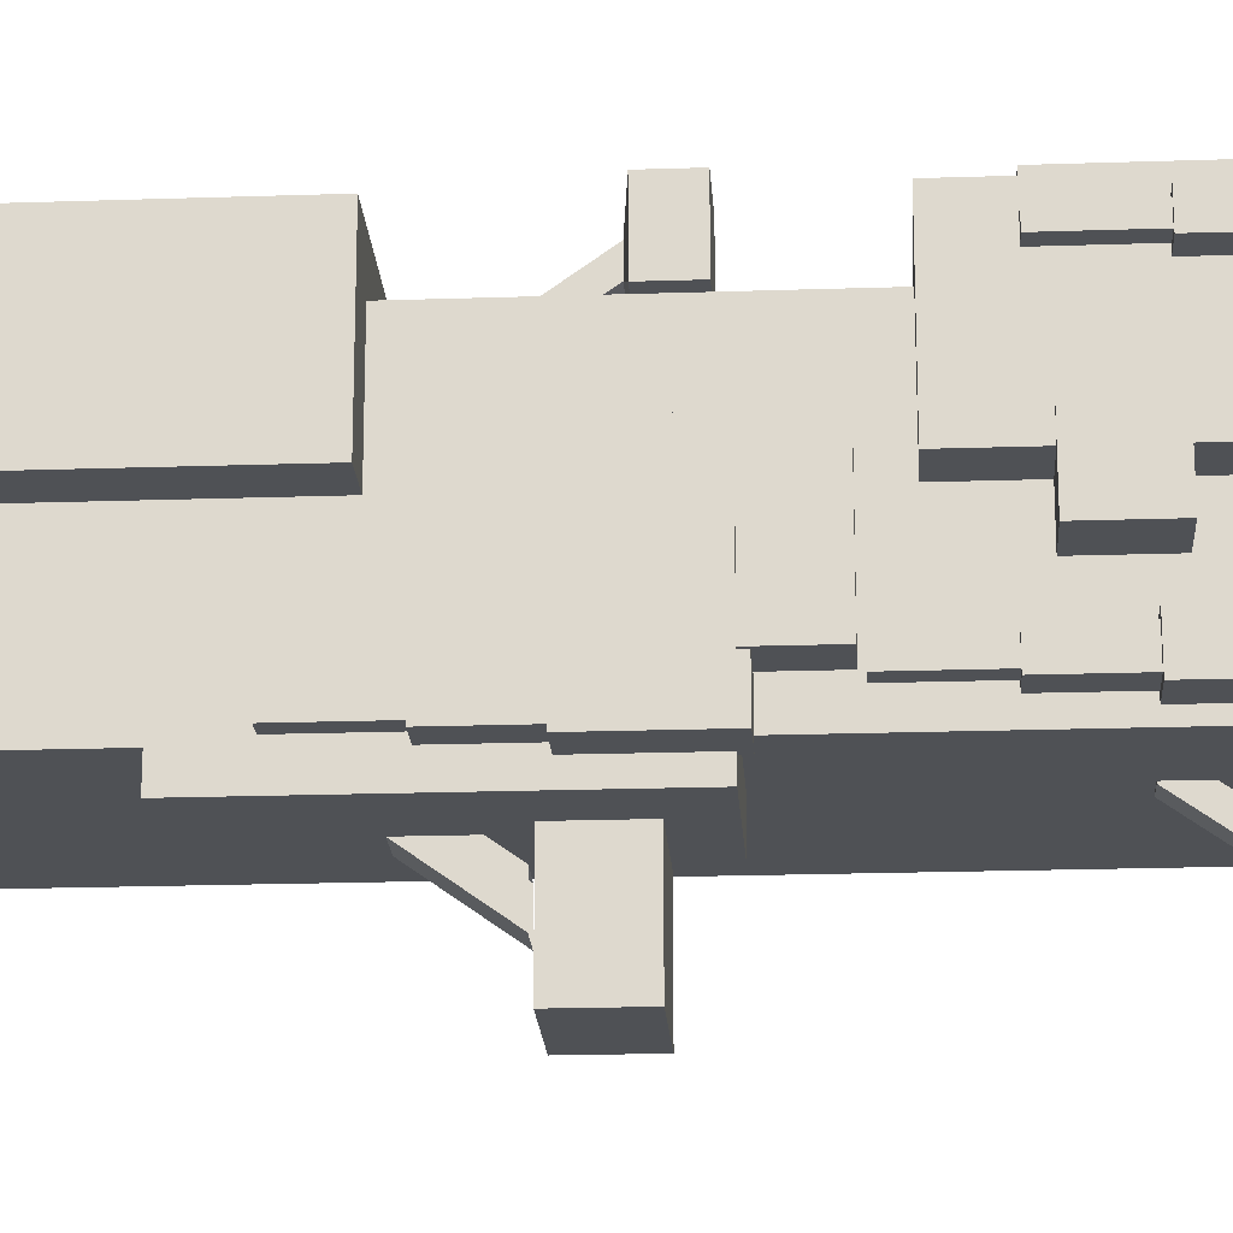
<metadata>
{"format":"obj","ext":"obj","renderer":"f3d","projection":"perspective","resolution":1024,"background":"white","views":[{"elev":-20.0,"azim":-86.4,"up":"+Y"}]}
</metadata>
<code>
g Cube.004
v -0.04424 -0.1569 0.612
v -0.04424 -0.104 0.612
v -0.04424 -0.104 0.6473
v -0.04424 -0.1569 0.6473
v 0.006205 -0.104 0.612
v 0.006205 -0.1569 0.612
v 0.006205 -0.1569 0.6473
v 0.006205 -0.104 0.6473
v -0.04424 -0.104 0.612
v 0.006205 -0.104 0.612
v 0.006205 -0.104 0.6473
v -0.04424 -0.104 0.6473
v 0.006205 -0.1569 0.612
v -0.04424 -0.1569 0.612
v -0.04424 -0.1569 0.6473
v 0.006205 -0.1569 0.6473
v -0.0809 -0.02406 0.5253
v -0.0809 0.03532 0.5253
v -0.1403 0.03532 0.5253
v -0.1403 -0.02406 0.5253
v -0.1403 -0.02406 0.5253
v -0.1403 -0.02406 0.5811
v -0.0809 -0.02406 0.5811
v -0.0809 -0.02406 0.5253
v -0.0809 0.03532 0.5253
v -0.0809 0.03532 0.5811
v -0.1403 0.03532 0.5811
v -0.1403 0.03532 0.5253
v -0.0809 -0.02406 0.5253
v -0.0809 -0.02406 0.5811
v -0.0809 0.03532 0.5811
v -0.0809 0.03532 0.5253
v -0.1403 0.03532 0.5253
v -0.1403 0.03532 0.5811
v -0.1403 -0.02406 0.5811
v -0.1403 -0.02406 0.5253
v -0.1023 -0.2151 0.3085
v -0.1023 -0.1359 0.3085
v -0.1023 -0.1359 0.3614
v -0.1023 -0.2151 0.3614
v -0.02679 -0.1359 0.3085
v -0.02679 -0.2151 0.3085
v -0.02679 -0.2151 0.3614
v -0.02679 -0.1359 0.3614
v -0.1023 -0.1359 0.3085
v -0.02679 -0.1359 0.3085
v -0.02679 -0.1359 0.3614
v -0.1023 -0.1359 0.3614
v -0.02679 -0.2151 0.3085
v -0.1023 -0.2151 0.3085
v -0.1023 -0.2151 0.3614
v -0.02679 -0.2151 0.3614
v -0.1968 0.09109 0.7208
v -0.1439 0.09109 0.7208
v -0.1439 0.09109 0.7561
v -0.1968 0.09109 0.7561
v -0.1439 0.04064 0.7208
v -0.1968 0.04064 0.7208
v -0.1968 0.04064 0.7561
v -0.1439 0.04064 0.7561
v -0.1439 0.09109 0.7208
v -0.1439 0.04064 0.7208
v -0.1439 0.04064 0.7561
v -0.1439 0.09109 0.7561
v -0.1968 0.04064 0.7208
v -0.1968 0.09109 0.7208
v -0.1968 0.09109 0.7561
v -0.1968 0.04064 0.7561
v -0.04424 -0.104 0.612
v -0.04424 -0.1569 0.612
v 0.006205 -0.1569 0.612
v 0.006205 -0.104 0.612
v -0.1439 0.09109 0.7208
v -0.1968 0.09109 0.7208
v -0.1968 0.04064 0.7208
v -0.1439 0.04064 0.7208
v -0.1023 -0.1359 0.3085
v -0.1023 -0.2151 0.3085
v -0.02679 -0.2151 0.3085
v -0.02679 -0.1359 0.3085
v 0.006205 -0.104 0.6473
v 0.006205 -0.1569 0.6473
v -0.04424 -0.1569 0.6473
v -0.04424 -0.104 0.6473
v 0.1 -0.1 0.6443
v -0.1 -0.1 0.6443
v -0.1 0.1 0.6443
v 0.1 0.1 0.6443
v -0.02657 -0.1339 0.3928
v -0.137 -0.1339 0.3928
v -0.137 -0.01106 0.3928
v -0.02657 -0.01106 0.3928
v -0.02657 0.01036 0.2344
v -0.137 0.01036 0.2344
v -0.137 0.1332 0.2344
v -0.02657 0.1332 0.2344
v -0.02657 0.01036 0.7104
v -0.137 0.01036 0.7104
v -0.137 0.1332 0.7104
v -0.02657 0.1332 0.7104
v 0.06413 -0.06413 0.7648
v -0.06413 -0.06413 0.7648
v -0.06413 0.06413 0.7648
v 0.06413 0.06413 0.7648
v -0.0809 -0.02406 0.5811
v -0.1403 -0.02406 0.5811
v -0.1403 0.03532 0.5811
v -0.0809 0.03532 0.5811
v -0.02773 -0.07225 0.4417
v -0.1316 -0.07225 0.4417
v -0.1316 0.03158 0.4417
v -0.02773 0.03158 0.4417
v -0.003743 0.04837 0.6117
v -0.1076 0.04837 0.6117
v -0.1076 0.1522 0.6117
v -0.003743 0.1522 0.6117
v -0.02679 -0.1359 0.3614
v -0.02679 -0.2151 0.3614
v -0.1023 -0.2151 0.3614
v -0.1023 -0.1359 0.3614
v -0.1439 0.04064 0.7561
v -0.1968 0.04064 0.7561
v -0.1968 0.09109 0.7561
v -0.1439 0.09109 0.7561
v -0.09827 0.1066 0.3821
v -0.09827 0.1595 0.3821
v -0.04782 0.1595 0.3821
v -0.04782 0.1066 0.3821
v -0.1353 0.08716 0.6326
v -0.1353 0.1207 0.6326
v -0.1688 0.1207 0.6326
v -0.1688 0.08716 0.6326
v -0.1353 0.08716 0.714
v -0.1688 0.08716 0.714
v -0.1688 0.1207 0.714
v -0.1353 0.1207 0.714
v -0.1688 0.1207 0.6326
v -0.1688 0.1207 0.714
v -0.1688 0.08716 0.714
v -0.1688 0.08716 0.6326
v -0.1353 0.08716 0.6326
v -0.1353 0.08716 0.714
v -0.1353 0.1207 0.714
v -0.1353 0.1207 0.6326
v -0.1688 0.08716 0.6326
v -0.1688 0.08716 0.714
v -0.1353 0.08716 0.714
v -0.1353 0.08716 0.6326
v -0.1353 0.1207 0.6326
v -0.1353 0.1207 0.714
v -0.1688 0.1207 0.714
v -0.1688 0.1207 0.6326
v -0.1449 0.09674 0.5129
v -0.1449 0.1111 0.5129
v -0.1592 0.1111 0.5129
v -0.1592 0.09674 0.5129
v -0.1406 0.09242 0.5756
v -0.1406 0.1154 0.5756
v -0.1636 0.1154 0.5756
v -0.1636 0.09242 0.5756
v -0.1406 0.09242 0.6351
v -0.1406 0.09242 0.5756
v -0.1636 0.09242 0.5756
v -0.1636 0.09242 0.6351
v -0.1636 0.1154 0.6351
v -0.1636 0.1154 0.5756
v -0.1406 0.1154 0.5756
v -0.1406 0.1154 0.6351
v -0.1636 0.09242 0.6351
v -0.1636 0.09242 0.5756
v -0.1636 0.1154 0.5756
v -0.1636 0.1154 0.6351
v -0.1406 0.1154 0.6351
v -0.1406 0.1154 0.5756
v -0.1406 0.09242 0.5756
v -0.1406 0.09242 0.6351
v -0.1449 0.09674 0.5775
v -0.1449 0.09674 0.5129
v -0.1592 0.09674 0.5129
v -0.1592 0.09674 0.5775
v -0.1592 0.1111 0.5775
v -0.1592 0.1111 0.5129
v -0.1449 0.1111 0.5129
v -0.1449 0.1111 0.5775
v -0.1592 0.09674 0.5775
v -0.1592 0.09674 0.5129
v -0.1592 0.1111 0.5129
v -0.1592 0.1111 0.5775
v -0.1449 0.1111 0.5775
v -0.1449 0.1111 0.5129
v -0.1449 0.09674 0.5129
v -0.1449 0.09674 0.5775
v -0.0971 -0.09016 0.5655
v -0.0971 -0.05665 0.5655
v -0.1306 -0.05665 0.5655
v -0.1306 -0.09016 0.5655
v -0.0971 -0.09016 0.6469
v -0.1306 -0.09016 0.6469
v -0.1306 -0.05665 0.6469
v -0.0971 -0.05665 0.6469
v -0.1306 -0.05665 0.5655
v -0.1306 -0.05665 0.6469
v -0.1306 -0.09016 0.6469
v -0.1306 -0.09016 0.5655
v -0.0971 -0.09016 0.5655
v -0.0971 -0.09016 0.6469
v -0.0971 -0.05665 0.6469
v -0.0971 -0.05665 0.5655
v -0.1306 -0.09016 0.5655
v -0.1306 -0.09016 0.6469
v -0.0971 -0.09016 0.6469
v -0.0971 -0.09016 0.5655
v -0.0971 -0.05665 0.5655
v -0.0971 -0.05665 0.6469
v -0.1306 -0.05665 0.6469
v -0.1306 -0.05665 0.5655
v -0.1067 -0.08057 0.4458
v -0.1067 -0.06623 0.4458
v -0.121 -0.06623 0.4458
v -0.121 -0.08057 0.4458
v -0.1024 -0.0849 0.5085
v -0.1024 -0.06191 0.5085
v -0.1253 -0.06191 0.5085
v -0.1253 -0.0849 0.5085
v -0.1024 -0.0849 0.568
v -0.1024 -0.0849 0.5085
v -0.1253 -0.0849 0.5085
v -0.1253 -0.0849 0.568
v -0.1253 -0.06191 0.568
v -0.1253 -0.06191 0.5085
v -0.1024 -0.06191 0.5085
v -0.1024 -0.06191 0.568
v -0.1253 -0.0849 0.568
v -0.1253 -0.0849 0.5085
v -0.1253 -0.06191 0.5085
v -0.1253 -0.06191 0.568
v -0.1024 -0.06191 0.568
v -0.1024 -0.06191 0.5085
v -0.1024 -0.0849 0.5085
v -0.1024 -0.0849 0.568
v -0.1067 -0.08057 0.5104
v -0.1067 -0.08057 0.4458
v -0.121 -0.08057 0.4458
v -0.121 -0.08057 0.5104
v -0.121 -0.06623 0.5104
v -0.121 -0.06623 0.4458
v -0.1067 -0.06623 0.4458
v -0.1067 -0.06623 0.5104
v -0.121 -0.08057 0.5104
v -0.121 -0.08057 0.4458
v -0.121 -0.06623 0.4458
v -0.121 -0.06623 0.5104
v -0.1067 -0.06623 0.5104
v -0.1067 -0.06623 0.4458
v -0.1067 -0.08057 0.4458
v -0.1067 -0.08057 0.5104
v -0.1321 -0.1189 0.3183
v -0.1321 -0.08538 0.3183
v -0.1656 -0.08538 0.3183
v -0.1656 -0.1189 0.3183
v -0.1321 -0.1189 0.3997
v -0.1656 -0.1189 0.3997
v -0.1656 -0.08538 0.3997
v -0.1321 -0.08538 0.3997
v -0.1656 -0.08538 0.3183
v -0.1656 -0.08538 0.3997
v -0.1656 -0.1189 0.3997
v -0.1656 -0.1189 0.3183
v -0.1321 -0.1189 0.3183
v -0.1321 -0.1189 0.3997
v -0.1321 -0.08538 0.3997
v -0.1321 -0.08538 0.3183
v -0.1656 -0.1189 0.3183
v -0.1656 -0.1189 0.3997
v -0.1321 -0.1189 0.3997
v -0.1321 -0.1189 0.3183
v -0.1321 -0.08538 0.3183
v -0.1321 -0.08538 0.3997
v -0.1656 -0.08538 0.3997
v -0.1656 -0.08538 0.3183
v -0.1417 -0.1093 0.1986
v -0.1417 -0.09497 0.1986
v -0.156 -0.09497 0.1986
v -0.156 -0.1093 0.1986
v -0.1373 -0.1136 0.2614
v -0.1373 -0.09064 0.2614
v -0.1603 -0.09064 0.2614
v -0.1603 -0.1136 0.2614
v -0.1373 -0.1136 0.3208
v -0.1373 -0.1136 0.2614
v -0.1603 -0.1136 0.2614
v -0.1603 -0.1136 0.3208
v -0.1603 -0.09064 0.3208
v -0.1603 -0.09064 0.2614
v -0.1373 -0.09064 0.2614
v -0.1373 -0.09064 0.3208
v -0.1603 -0.1136 0.3208
v -0.1603 -0.1136 0.2614
v -0.1603 -0.09064 0.2614
v -0.1603 -0.09064 0.3208
v -0.1373 -0.09064 0.3208
v -0.1373 -0.09064 0.2614
v -0.1373 -0.1136 0.2614
v -0.1373 -0.1136 0.3208
v -0.1417 -0.1093 0.2633
v -0.1417 -0.1093 0.1986
v -0.156 -0.1093 0.1986
v -0.156 -0.1093 0.2633
v -0.156 -0.09497 0.2633
v -0.156 -0.09497 0.1986
v -0.1417 -0.09497 0.1986
v -0.1417 -0.09497 0.2633
v -0.156 -0.1093 0.2633
v -0.156 -0.1093 0.1986
v -0.156 -0.09497 0.1986
v -0.156 -0.09497 0.2633
v -0.1417 -0.09497 0.2633
v -0.1417 -0.09497 0.1986
v -0.1417 -0.1093 0.1986
v -0.1417 -0.1093 0.2633
v -0.0663 -0.02024 0.6552
v -0.0663 -0.005903 0.6552
v -0.08064 -0.005903 0.6552
v -0.08064 -0.02024 0.6552
v -0.06197 -0.02457 0.7179
v -0.06197 -0.001576 0.7179
v -0.08497 -0.001576 0.7179
v -0.08497 -0.02457 0.7179
v -0.06197 -0.02457 0.7774
v -0.06197 -0.02457 0.7179
v -0.08497 -0.02457 0.7179
v -0.08497 -0.02457 0.7774
v -0.08497 -0.001576 0.7774
v -0.08497 -0.001576 0.7179
v -0.06197 -0.001576 0.7179
v -0.06197 -0.001576 0.7774
v -0.08497 -0.02457 0.7774
v -0.08497 -0.02457 0.7179
v -0.08497 -0.001576 0.7179
v -0.08497 -0.001576 0.7774
v -0.06197 -0.001576 0.7774
v -0.06197 -0.001576 0.7179
v -0.06197 -0.02457 0.7179
v -0.06197 -0.02457 0.7774
v -0.0663 -0.02024 0.7198
v -0.0663 -0.02024 0.6552
v -0.08064 -0.02024 0.6552
v -0.08064 -0.02024 0.7198
v -0.08064 -0.005903 0.7198
v -0.08064 -0.005903 0.6552
v -0.0663 -0.005903 0.6552
v -0.0663 -0.005903 0.7198
v -0.08064 -0.02024 0.7198
v -0.08064 -0.02024 0.6552
v -0.08064 -0.005903 0.6552
v -0.08064 -0.005903 0.7198
v -0.0663 -0.005903 0.7198
v -0.0663 -0.005903 0.6552
v -0.0663 -0.02024 0.6552
v -0.0663 -0.02024 0.7198
v -0.06197 -0.02457 0.7774
v -0.08497 -0.02457 0.7774
v -0.08497 -0.001576 0.7774
v -0.06197 -0.001576 0.7774
v -0.009699 -0.08164 0.5671
v -0.02833 -0.08164 0.5671
v -0.02833 -0.1012 0.5671
v -0.009699 -0.1012 0.5671
v -0.009699 -0.1012 0.5671
v -0.02833 -0.1012 0.5671
v -0.02833 -0.131 0.609
v -0.009699 -0.131 0.609
v -0.009699 -0.08164 0.5671
v -0.009699 -0.1012 0.5671
v -0.009699 -0.131 0.609
v -0.009699 -0.1115 0.609
v -0.02833 -0.1012 0.5671
v -0.02833 -0.08164 0.5671
v -0.02833 -0.1115 0.609
v -0.02833 -0.131 0.609
v -0.02833 -0.08164 0.5671
v -0.009699 -0.08164 0.5671
v -0.009699 -0.1115 0.609
v -0.02833 -0.1115 0.609
v -0.05059 -0.1025 0.2414
v -0.07847 -0.1025 0.2414
v -0.07847 -0.1317 0.2414
v -0.05059 -0.1317 0.2414
v -0.05059 -0.1317 0.2414
v -0.07847 -0.1317 0.2414
v -0.07847 -0.1764 0.304
v -0.05059 -0.1764 0.304
v -0.05059 -0.1025 0.2414
v -0.05059 -0.1317 0.2414
v -0.05059 -0.1764 0.304
v -0.05059 -0.1471 0.304
v -0.07847 -0.1317 0.2414
v -0.07847 -0.1025 0.2414
v -0.07847 -0.1471 0.304
v -0.07847 -0.1764 0.304
v -0.07847 -0.1025 0.2414
v -0.05059 -0.1025 0.2414
v -0.05059 -0.1471 0.304
v -0.07847 -0.1471 0.304
v -0.1215 0.05655 0.6759
v -0.1215 0.07518 0.6759
v -0.1411 0.07518 0.6759
v -0.1411 0.05655 0.6759
v -0.1411 0.05655 0.6759
v -0.1411 0.07518 0.6759
v -0.1709 0.07518 0.7177
v -0.1709 0.05655 0.7177
v -0.1215 0.05655 0.6759
v -0.1411 0.05655 0.6759
v -0.1709 0.05655 0.7177
v -0.1513 0.05655 0.7177
v -0.1411 0.07518 0.6759
v -0.1215 0.07518 0.6759
v -0.1513 0.07518 0.7177
v -0.1709 0.07518 0.7177
v -0.1215 0.07518 0.6759
v -0.1215 0.05655 0.6759
v -0.1513 0.05655 0.7177
v -0.1513 0.07518 0.7177
v -0.1 -0.1 0.6443
v -0.1 -0.1 -0.1
v -0.1 0.1 -0.1
v -0.1 0.1 0.6443
v -0.1 0.1 0.6443
v -0.1 0.1 -0.1
v 0.1 0.1 -0.1
v 0.1 0.1 0.6443
v 0.1 0.1 0.6443
v 0.1 0.1 -0.1
v 0.1 -0.1 -0.1
v 0.1 -0.1 0.6443
v 0.1 -0.1 0.6443
v 0.1 -0.1 -0.1
v -0.1 -0.1 -0.1
v -0.1 -0.1 0.6443
v -0.1 -0.1 -0.1
v 0.1 -0.1 -0.1
v 0.1 0.1 -0.1
v -0.1 0.1 -0.1
v -0.02657 -0.1339 0.3928
v -0.02657 -0.01106 0.3928
v -0.02657 -0.01106 0.1515
v -0.02657 -0.1339 0.1515
v -0.137 -0.1339 0.3928
v -0.137 -0.1339 0.1515
v -0.137 -0.01106 0.1515
v -0.137 -0.01106 0.3928
v -0.02657 -0.01106 0.3928
v -0.137 -0.01106 0.3928
v -0.137 -0.01106 0.1515
v -0.02657 -0.01106 0.1515
v -0.02657 -0.1339 0.1515
v -0.137 -0.1339 0.1515
v -0.137 -0.1339 0.3928
v -0.02657 -0.1339 0.3928
v -0.02657 -0.01106 0.1515
v -0.137 -0.01106 0.1515
v -0.137 -0.1339 0.1515
v -0.02657 -0.1339 0.1515
v -0.02657 0.01036 0.2344
v -0.02657 0.1332 0.2344
v -0.02657 0.1332 -0.006923
v -0.02657 0.01036 -0.006923
v -0.137 0.01036 0.2344
v -0.137 0.01036 -0.006923
v -0.137 0.1332 -0.006923
v -0.137 0.1332 0.2344
v -0.02657 0.1332 0.2344
v -0.137 0.1332 0.2344
v -0.137 0.1332 -0.006923
v -0.02657 0.1332 -0.006923
v -0.02657 0.01036 -0.006923
v -0.137 0.01036 -0.006923
v -0.137 0.01036 0.2344
v -0.02657 0.01036 0.2344
v -0.02657 0.1332 -0.006923
v -0.137 0.1332 -0.006923
v -0.137 0.01036 -0.006923
v -0.02657 0.01036 -0.006923
v -0.02657 0.01036 0.7104
v -0.02657 0.1332 0.7104
v -0.02657 0.1332 0.469
v -0.02657 0.01036 0.469
v -0.137 0.01036 0.7104
v -0.137 0.01036 0.469
v -0.137 0.1332 0.469
v -0.137 0.1332 0.7104
v -0.02657 0.1332 0.7104
v -0.137 0.1332 0.7104
v -0.137 0.1332 0.469
v -0.02657 0.1332 0.469
v -0.02657 0.01036 0.469
v -0.137 0.01036 0.469
v -0.137 0.01036 0.7104
v -0.02657 0.01036 0.7104
v -0.02657 0.1332 0.469
v -0.137 0.1332 0.469
v -0.137 0.01036 0.469
v -0.02657 0.01036 0.469
v 0.06413 -0.06413 0.6443
v 0.06413 0.06413 0.6443
v -0.06413 0.06413 0.6443
v -0.06413 -0.06413 0.6443
v -0.06413 -0.06413 0.6443
v -0.06413 -0.06413 0.7648
v 0.06413 -0.06413 0.7648
v 0.06413 -0.06413 0.6443
v 0.06413 0.06413 0.6443
v 0.06413 0.06413 0.7648
v -0.06413 0.06413 0.7648
v -0.06413 0.06413 0.6443
v 0.06413 -0.06413 0.6443
v 0.06413 -0.06413 0.7648
v 0.06413 0.06413 0.7648
v 0.06413 0.06413 0.6443
v -0.06413 0.06413 0.6443
v -0.06413 0.06413 0.7648
v -0.06413 -0.06413 0.7648
v -0.06413 -0.06413 0.6443
v -0.02773 -0.07225 0.3442
v -0.02773 0.03158 0.3442
v -0.1316 0.03158 0.3442
v -0.1316 -0.07225 0.3442
v -0.1316 -0.07225 0.3442
v -0.1316 -0.07225 0.4417
v -0.02773 -0.07225 0.4417
v -0.02773 -0.07225 0.3442
v -0.02773 0.03158 0.3442
v -0.02773 0.03158 0.4417
v -0.1316 0.03158 0.4417
v -0.1316 0.03158 0.3442
v -0.02773 -0.07225 0.3442
v -0.02773 -0.07225 0.4417
v -0.02773 0.03158 0.4417
v -0.02773 0.03158 0.3442
v -0.1316 0.03158 0.3442
v -0.1316 0.03158 0.4417
v -0.1316 -0.07225 0.4417
v -0.1316 -0.07225 0.3442
v -0.003743 0.04837 0.5141
v -0.003743 0.1522 0.5141
v -0.1076 0.1522 0.5141
v -0.1076 0.04837 0.5141
v -0.1076 0.04837 0.5141
v -0.1076 0.04837 0.6117
v -0.003743 0.04837 0.6117
v -0.003743 0.04837 0.5141
v -0.003743 0.1522 0.5141
v -0.003743 0.1522 0.6117
v -0.1076 0.1522 0.6117
v -0.1076 0.1522 0.5141
v -0.003743 0.04837 0.5141
v -0.003743 0.04837 0.6117
v -0.003743 0.1522 0.6117
v -0.003743 0.1522 0.5141
v -0.1076 0.1522 0.5141
v -0.1076 0.1522 0.6117
v -0.1076 0.04837 0.6117
v -0.1076 0.04837 0.5141
v -0.04782 0.1595 0.3468
v -0.04782 0.1066 0.3468
v -0.04782 0.1066 0.3821
v -0.04782 0.1595 0.3821
v -0.08236 0.08421 0.3019
v -0.06373 0.08421 0.3019
v -0.06373 0.1038 0.3019
v -0.08236 0.1038 0.3019
v -0.06373 0.114 0.3438
v -0.08236 0.114 0.3438
v -0.09827 0.1066 0.3468
v -0.04782 0.1066 0.3468
v -0.09827 0.1066 0.3468
v -0.09827 0.1595 0.3468
v -0.09827 0.1595 0.3821
v -0.09827 0.1066 0.3821
v -0.04782 0.1066 0.3468
v -0.09827 0.1066 0.3468
v -0.09827 0.1066 0.3821
v -0.04782 0.1066 0.3821
v -0.09827 0.1595 0.3468
v -0.04782 0.1595 0.3468
v -0.04782 0.1595 0.3821
v -0.09827 0.1595 0.3821
v -0.08236 0.1038 0.3019
v -0.06373 0.1038 0.3019
v -0.06373 0.1336 0.3438
v -0.08236 0.1336 0.3438
v -0.08236 0.114 0.3438
v -0.08236 0.1336 0.3438
v -0.09827 0.1595 0.3468
v -0.09827 0.1066 0.3468
v -0.08236 0.1336 0.3438
v -0.06373 0.1336 0.3438
v -0.04782 0.1595 0.3468
v -0.09827 0.1595 0.3468
v -0.08236 0.08421 0.3019
v -0.08236 0.1038 0.3019
v -0.08236 0.1336 0.3438
v -0.08236 0.114 0.3438
v -0.06373 0.1038 0.3019
v -0.06373 0.08421 0.3019
v -0.06373 0.114 0.3438
v -0.06373 0.1336 0.3438
v -0.06373 0.1336 0.3438
v -0.06373 0.114 0.3438
v -0.04782 0.1066 0.3468
v -0.04782 0.1595 0.3468
v -0.06373 0.08421 0.3019
v -0.08236 0.08421 0.3019
v -0.08236 0.114 0.3438
v -0.06373 0.114 0.3438
g Cube.004_0
f 3 2 1
f 4 3 1
f 7 6 5
f 8 7 5
f 11 10 9
f 12 11 9
f 15 14 13
f 16 15 13
f 19 18 17
f 20 19 17
f 23 22 21
f 24 23 21
f 27 26 25
f 28 27 25
f 31 30 29
f 32 31 29
f 35 34 33
f 36 35 33
f 39 38 37
f 40 39 37
f 43 42 41
f 44 43 41
f 47 46 45
f 48 47 45
f 51 50 49
f 52 51 49
f 55 54 53
f 56 55 53
f 59 58 57
f 60 59 57
f 63 62 61
f 64 63 61
f 67 66 65
f 68 67 65
f 71 70 69
f 72 71 69
f 75 74 73
f 76 75 73
f 79 78 77
f 80 79 77
g Cube.004_1
f 83 82 81
f 84 83 81
f 87 86 85
f 88 87 85
f 91 90 89
f 92 91 89
f 95 94 93
f 96 95 93
f 99 98 97
f 100 99 97
f 103 102 101
f 104 103 101
f 107 106 105
f 108 107 105
f 111 110 109
f 112 111 109
f 115 114 113
f 116 115 113
f 119 118 117
f 120 119 117
f 123 122 121
f 124 123 121
f 127 126 125
f 128 127 125
f 131 130 129
f 132 131 129
f 135 134 133
f 136 135 133
f 139 138 137
f 140 139 137
f 143 142 141
f 144 143 141
f 147 146 145
f 148 147 145
f 151 150 149
f 152 151 149
f 155 154 153
f 156 155 153
f 159 158 157
f 160 159 157
f 163 162 161
f 164 163 161
f 167 166 165
f 168 167 165
f 171 170 169
f 172 171 169
f 175 174 173
f 176 175 173
f 179 178 177
f 180 179 177
f 183 182 181
f 184 183 181
f 187 186 185
f 188 187 185
f 191 190 189
f 192 191 189
f 195 194 193
f 196 195 193
f 199 198 197
f 200 199 197
f 203 202 201
f 204 203 201
f 207 206 205
f 208 207 205
f 211 210 209
f 212 211 209
f 215 214 213
f 216 215 213
f 219 218 217
f 220 219 217
f 223 222 221
f 224 223 221
f 227 226 225
f 228 227 225
f 231 230 229
f 232 231 229
f 235 234 233
f 236 235 233
f 239 238 237
f 240 239 237
f 243 242 241
f 244 243 241
f 247 246 245
f 248 247 245
f 251 250 249
f 252 251 249
f 255 254 253
f 256 255 253
f 259 258 257
f 260 259 257
f 263 262 261
f 264 263 261
f 267 266 265
f 268 267 265
f 271 270 269
f 272 271 269
f 275 274 273
f 276 275 273
f 279 278 277
f 280 279 277
f 283 282 281
f 284 283 281
f 287 286 285
f 288 287 285
f 291 290 289
f 292 291 289
f 295 294 293
f 296 295 293
f 299 298 297
f 300 299 297
f 303 302 301
f 304 303 301
f 307 306 305
f 308 307 305
f 311 310 309
f 312 311 309
f 315 314 313
f 316 315 313
f 319 318 317
f 320 319 317
f 323 322 321
f 324 323 321
f 327 326 325
f 328 327 325
f 331 330 329
f 332 331 329
f 335 334 333
f 336 335 333
f 339 338 337
f 340 339 337
f 343 342 341
f 344 343 341
f 347 346 345
f 348 347 345
f 351 350 349
f 352 351 349
f 355 354 353
f 356 355 353
f 359 358 357
f 360 359 357
f 363 362 361
f 364 363 361
g Cube.004_2
f 367 366 365
f 368 367 365
f 371 370 369
f 372 371 369
f 375 374 373
f 376 375 373
f 379 378 377
f 380 379 377
f 383 382 381
f 384 383 381
f 387 386 385
f 388 387 385
f 391 390 389
f 392 391 389
f 395 394 393
f 396 395 393
f 399 398 397
f 400 399 397
f 403 402 401
f 404 403 401
f 407 406 405
f 408 407 405
f 411 410 409
f 412 411 409
f 415 414 413
f 416 415 413
f 419 418 417
f 420 419 417
f 423 422 421
f 424 423 421
g Cube.004_3
f 427 426 425
f 428 427 425
f 431 430 429
f 432 431 429
f 435 434 433
f 436 435 433
f 439 438 437
f 440 439 437
f 443 442 441
f 444 443 441
f 447 446 445
f 448 447 445
f 451 450 449
f 452 451 449
f 455 454 453
f 456 455 453
f 459 458 457
f 460 459 457
f 463 462 461
f 464 463 461
f 467 466 465
f 468 467 465
f 471 470 469
f 472 471 469
f 475 474 473
f 476 475 473
f 479 478 477
f 480 479 477
f 483 482 481
f 484 483 481
f 487 486 485
f 488 487 485
f 491 490 489
f 492 491 489
f 495 494 493
f 496 495 493
f 499 498 497
f 500 499 497
f 503 502 501
f 504 503 501
f 507 506 505
f 508 507 505
f 511 510 509
f 512 511 509
f 515 514 513
f 516 515 513
f 519 518 517
f 520 519 517
f 523 522 521
f 524 523 521
f 527 526 525
f 528 527 525
f 531 530 529
f 532 531 529
f 535 534 533
f 536 535 533
f 539 538 537
f 540 539 537
f 543 542 541
f 544 543 541
f 547 546 545
f 548 547 545
f 551 550 549
f 552 551 549
f 555 554 553
f 556 555 553
f 559 558 557
f 560 559 557
f 563 562 561
f 564 563 561
f 567 566 565
f 568 567 565
f 571 570 569
f 572 571 569
f 575 574 573
f 576 575 573
f 579 578 577
f 580 579 577
f 583 582 581
f 584 583 581
f 587 586 585
f 588 587 585
f 591 590 589
f 592 591 589
f 595 594 593
f 596 595 593
f 599 598 597
f 600 599 597
f 603 602 601
f 604 603 601
f 607 606 605
f 608 607 605
f 611 610 609
f 612 611 609
f 615 614 613
f 616 615 613

</code>
